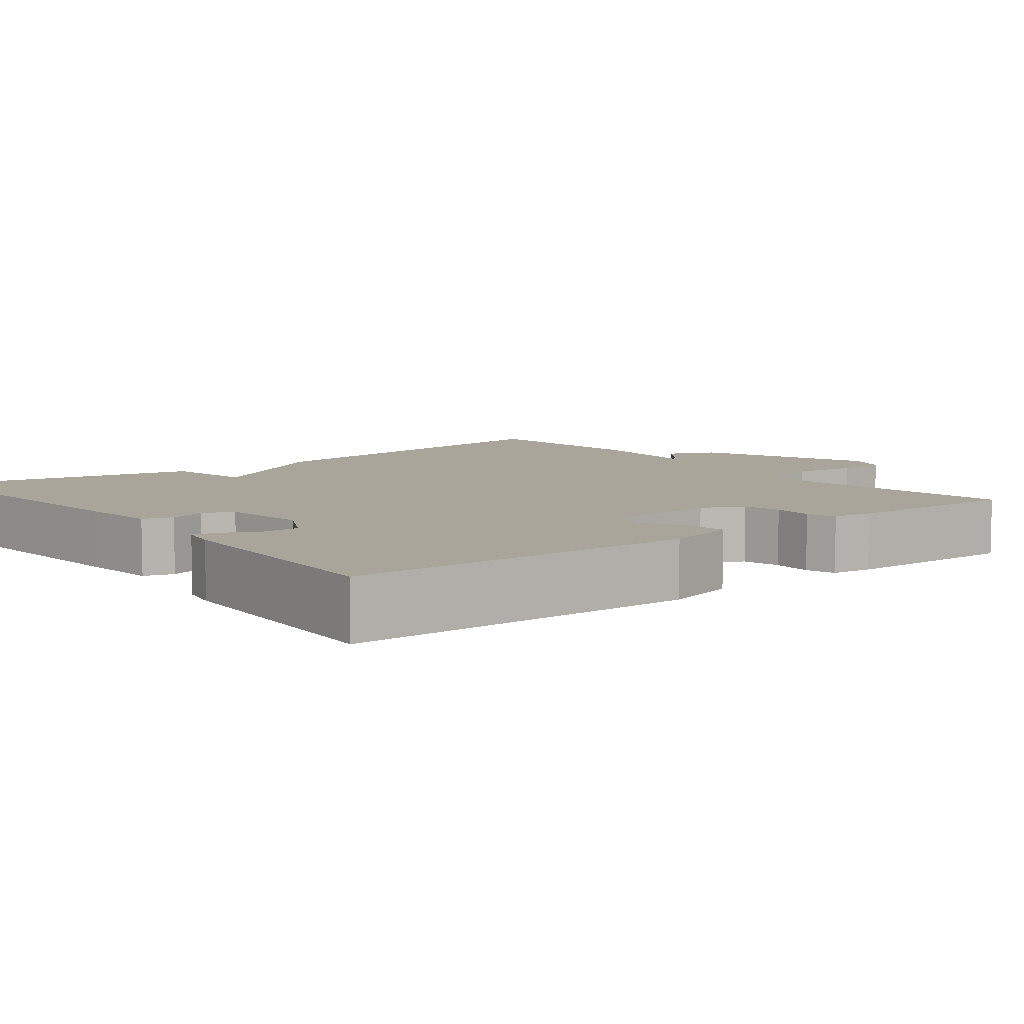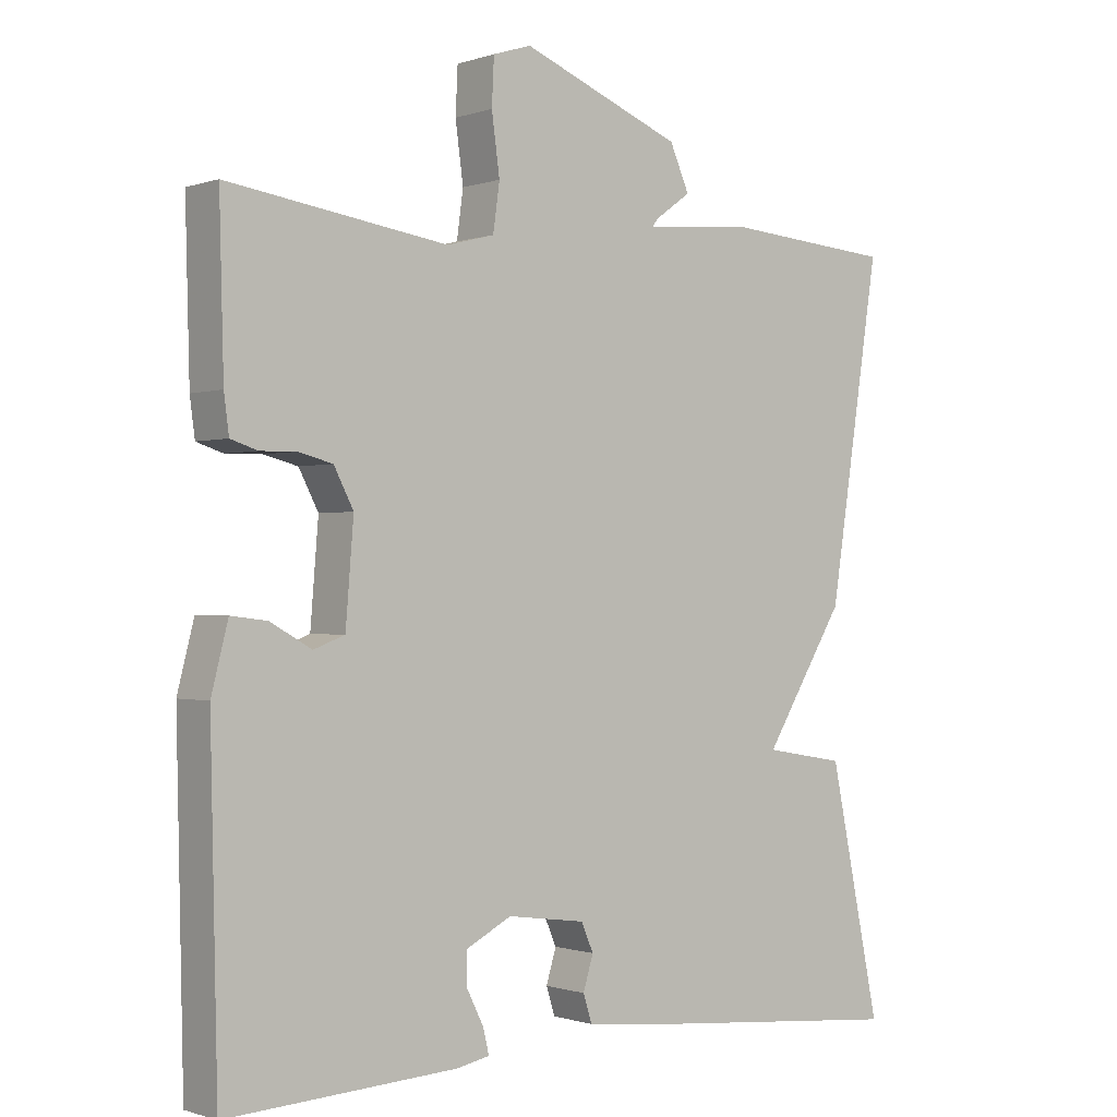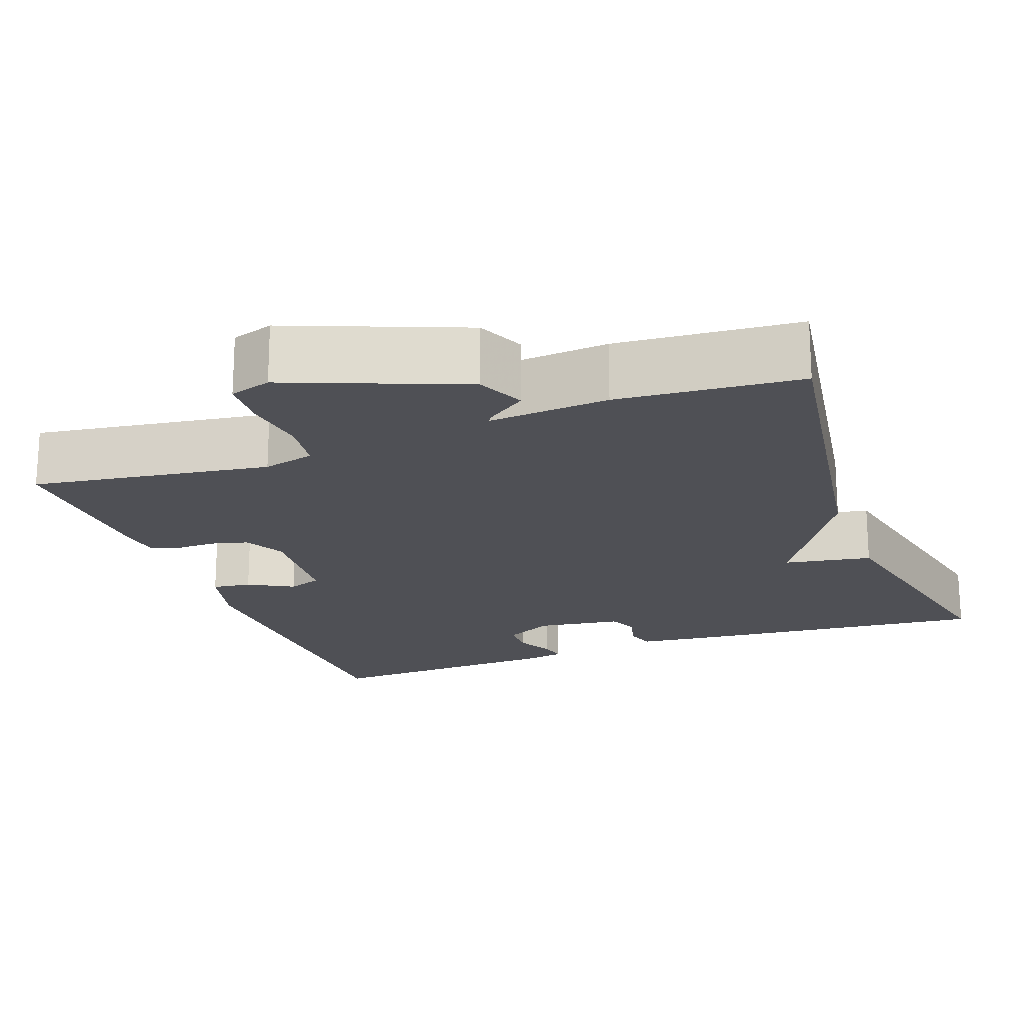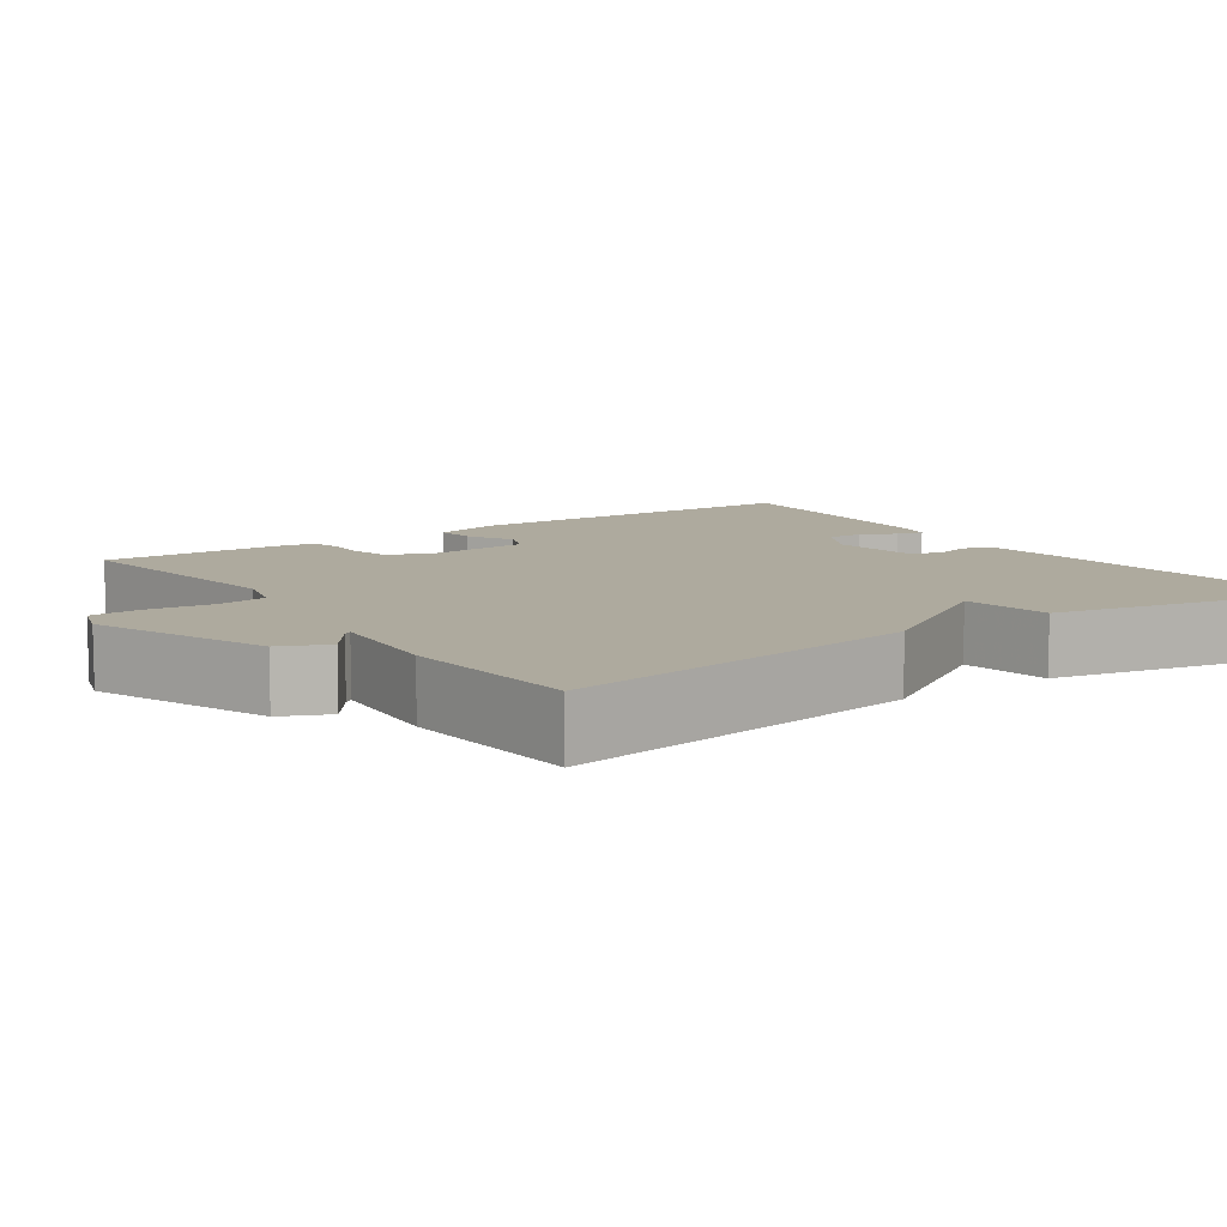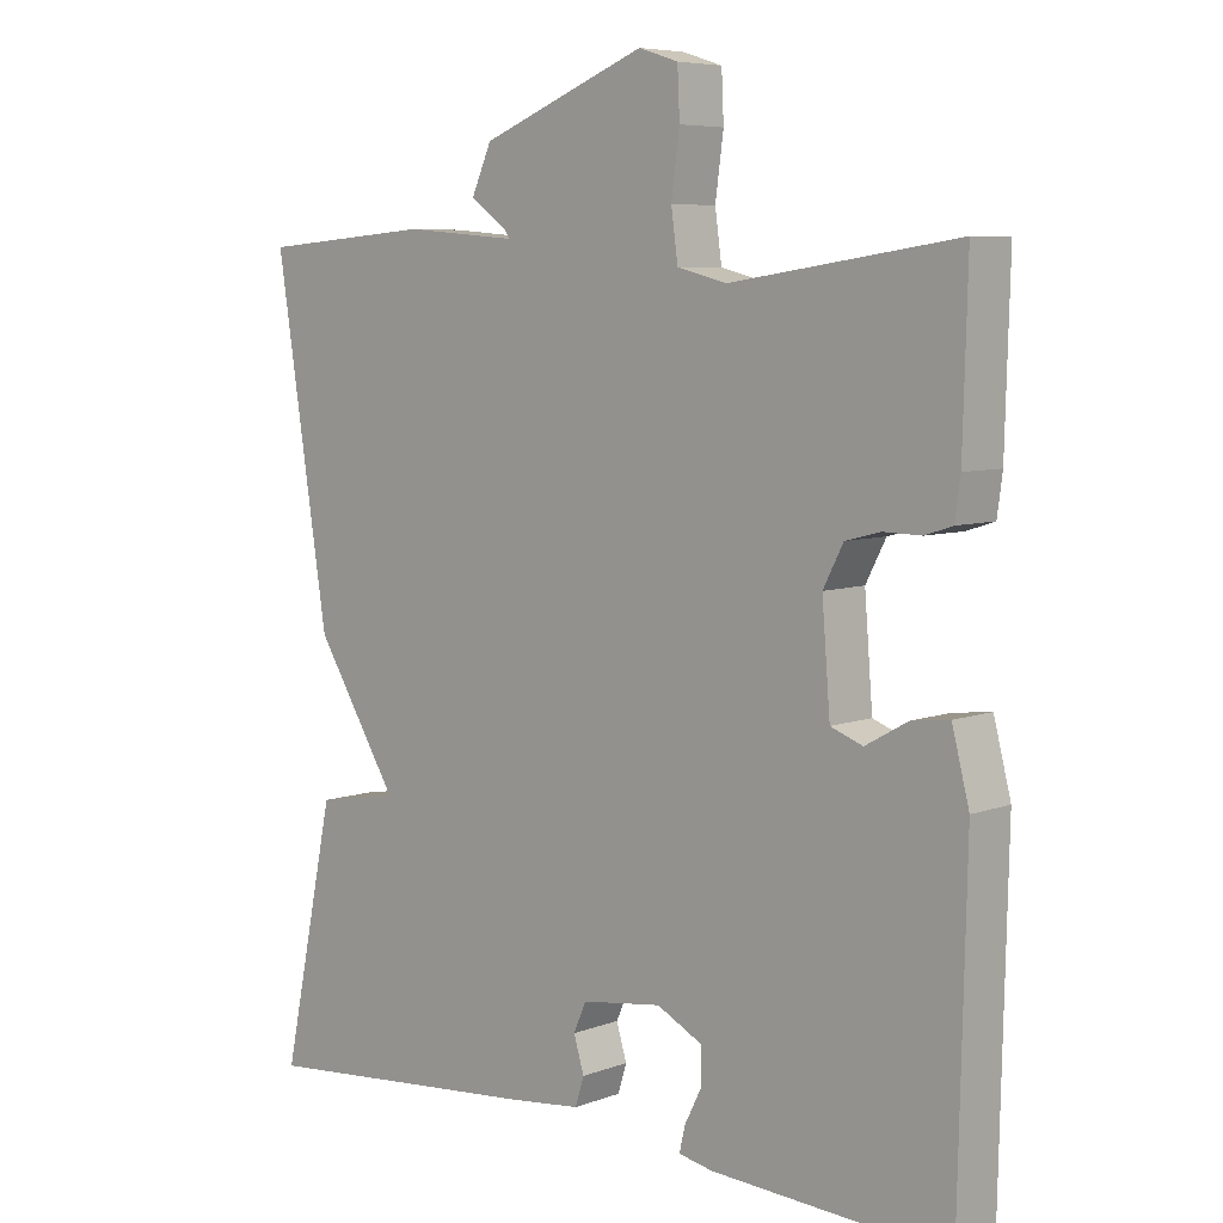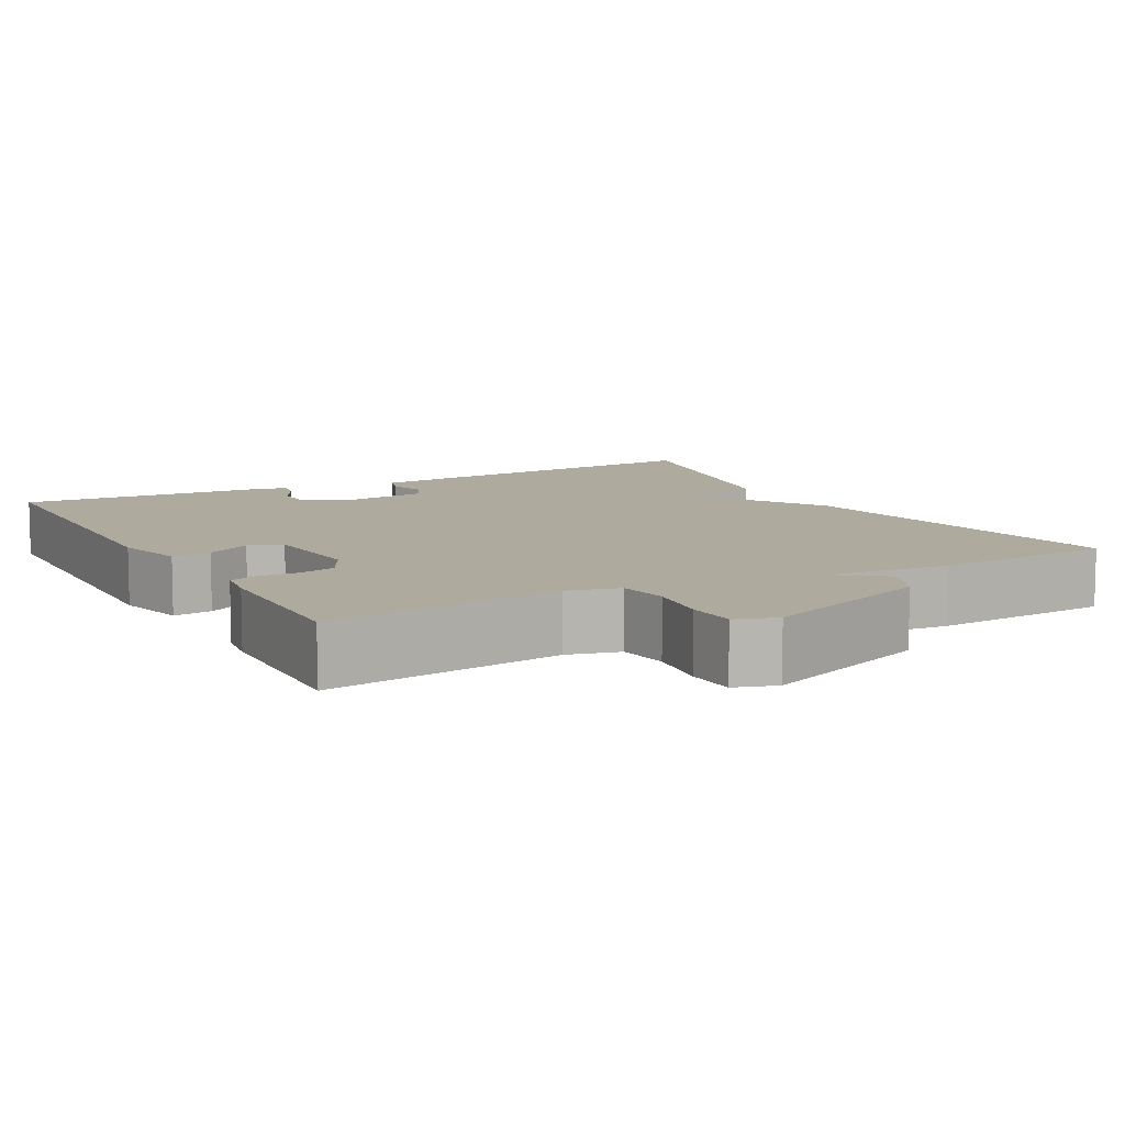
<metadata>
{"format":"obj","ext":"obj","renderer":"f3d","projection":"perspective","resolution":1024,"background":"white","views":[{"elev":7.6,"azim":-128.2,"up":"+Y"},{"elev":-0.7,"azim":-39.2,"up":"+Z"},{"elev":-19.4,"azim":20.2,"up":"+Y"},{"elev":9.3,"azim":55.5,"up":"+Y"},{"elev":6.6,"azim":-137.2,"up":"+Z"},{"elev":9.2,"azim":-28.4,"up":"+Y"}]}
</metadata>
<code>
v -0.5 0.07 -0.5
v -0.51 0.07 -0.055
v -0.487 0.07 0.035
v -0.437 0.07 0.029
v -0.38 0.07 -0.003
v -0.337 0.07 0.013
v -0.326 0.07 0.149
v -0.353 0.07 0.201
v -0.4 0.07 0.213
v -0.45 0.07 0.212
v -0.487 0.07 0.224
v -0.494 0.07 0.276
v -0.5 0.07 0.5
v -0.197 0.07 0.456
v -0.131 0.07 0.473
v -0.122 0.07 0.538
v -0.133 0.07 0.619
v -0.13 0.07 0.683
v -0.077 0.07 0.7
v 0.145 0.07 0.612
v 0.172 0.07 0.551
v 0.122 0.07 0.515
v 0.115 0.07 0.505
v 0.268 0.07 0.518
v 0.5 0.07 0.5
v 0.429 0.07 0.041
v 0.317 0.07 -0.14
v 0.429 0.07 -0.159
v 0.5 0.07 -0.5
v 0.114 0.07 -0.465
v 0.017 0.07 -0.454
v 0.005 0.07 -0.416
v 0.019 0.07 -0.37
v 0.002 0.07 -0.331
v -0.106 0.07 -0.316
v -0.168 0.07 -0.348
v -0.168 0.07 -0.394
v -0.145 0.07 -0.44
v -0.137 0.07 -0.474
v -0.183 0.07 -0.483
v -0.5 0 -0.5
v -0.51 0 -0.055
v -0.487 0 0.035
v -0.437 0 0.029
v -0.38 0 -0.003
v -0.337 0 0.013
v -0.326 0 0.149
v -0.353 0 0.201
v -0.4 0 0.213
v -0.45 0 0.212
v -0.487 0 0.224
v -0.494 0 0.276
v -0.5 0 0.5
v -0.197 0 0.456
v -0.131 0 0.473
v -0.122 0 0.538
v -0.133 0 0.619
v -0.13 0 0.683
v -0.077 0 0.7
v 0.145 0 0.612
v 0.172 0 0.551
v 0.122 0 0.515
v 0.115 0 0.505
v 0.268 0 0.518
v 0.5 0 0.5
v 0.429 0 0.041
v 0.317 0 -0.14
v 0.429 0 -0.159
v 0.5 0 -0.5
v 0.114 0 -0.465
v 0.017 0 -0.454
v 0.005 0 -0.416
v 0.019 0 -0.37
v 0.002 0 -0.331
v -0.106 0 -0.316
v -0.168 0 -0.348
v -0.168 0 -0.394
v -0.145 0 -0.44
v -0.137 0 -0.474
v -0.183 0 -0.483
f 3 4 5
f 2 3 5
f 1 2 5
f 40 1 5
f 39 40 5
f 38 39 5
f 37 38 5
f 36 37 5 6
f 35 36 6 7
f 34 35 7
f 31 32 33
f 30 31 33
f 29 30 33
f 28 29 33
f 27 28 33
f 27 33 34
f 26 27 34
f 25 26 34
f 24 25 34
f 23 24 34
f 20 21 22
f 19 20 22
f 18 19 22
f 17 18 22
f 16 17 22
f 15 16 22 23
f 34 7 8
f 23 34 8
f 15 23 8
f 14 15 8
f 12 13 14
f 11 12 14
f 10 11 14
f 9 10 14
f 8 9 14
f 45 44 43
f 45 43 42
f 45 42 41
f 45 41 80
f 45 80 79
f 45 79 78
f 45 78 77
f 46 45 77 76
f 47 46 76 75
f 47 75 74
f 73 72 71
f 73 71 70
f 73 70 69
f 73 69 68
f 73 68 67
f 74 73 67
f 74 67 66
f 74 66 65
f 74 65 64
f 74 64 63
f 62 61 60
f 62 60 59
f 62 59 58
f 62 58 57
f 62 57 56
f 63 62 56 55
f 48 47 74
f 48 74 63
f 48 63 55
f 48 55 54
f 54 53 52
f 54 52 51
f 54 51 50
f 54 50 49
f 54 49 48
f 1 41 42 2
f 2 42 43 3
f 3 43 44 4
f 4 44 45 5
f 5 45 46 6
f 6 46 47 7
f 7 47 48 8
f 8 48 49 9
f 9 49 50 10
f 10 50 51 11
f 11 51 52 12
f 12 52 53 13
f 13 53 54 14
f 14 54 55 15
f 15 55 56 16
f 16 56 57 17
f 17 57 58 18
f 18 58 59 19
f 19 59 60 20
f 20 60 61 21
f 21 61 62 22
f 22 62 63 23
f 23 63 64 24
f 24 64 65 25
f 25 65 66 26
f 26 66 67 27
f 27 67 68 28
f 28 68 69 29
f 29 69 70 30
f 30 70 71 31
f 31 71 72 32
f 32 72 73 33
f 33 73 74 34
f 34 74 75 35
f 35 75 76 36
f 36 76 77 37
f 37 77 78 38
f 38 78 79 39
f 39 79 80 40
f 40 80 41 1

</code>
